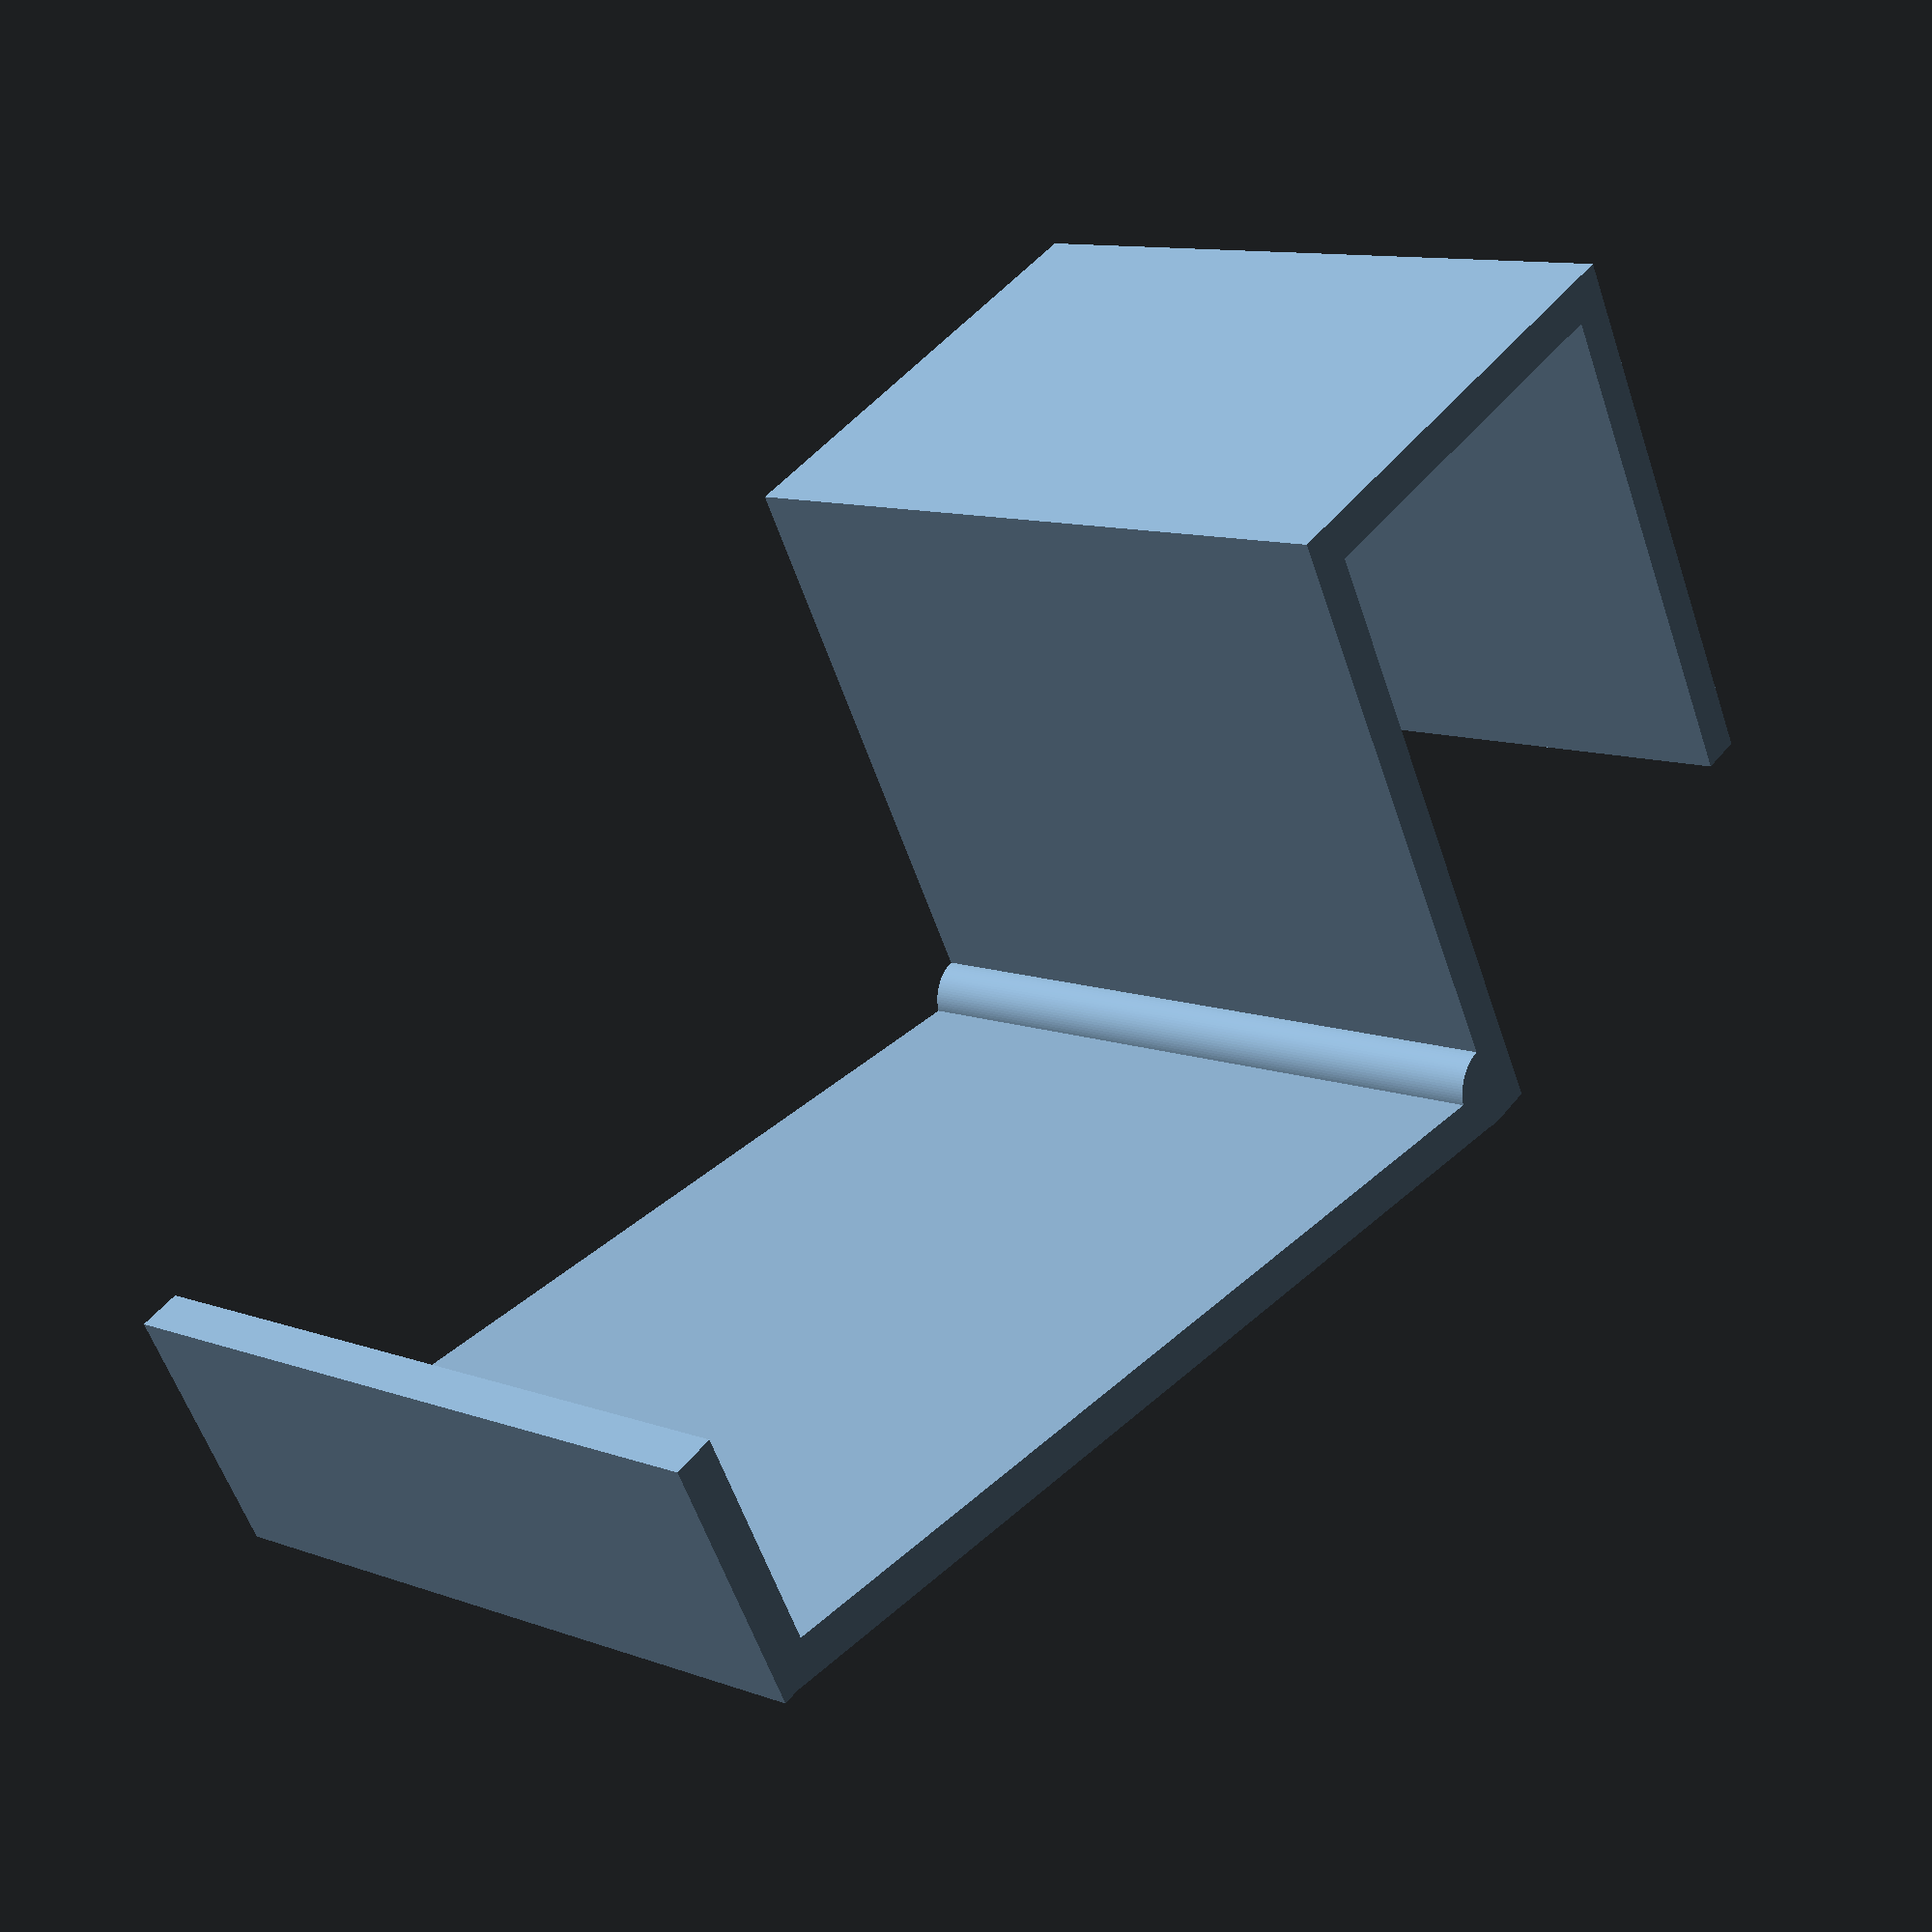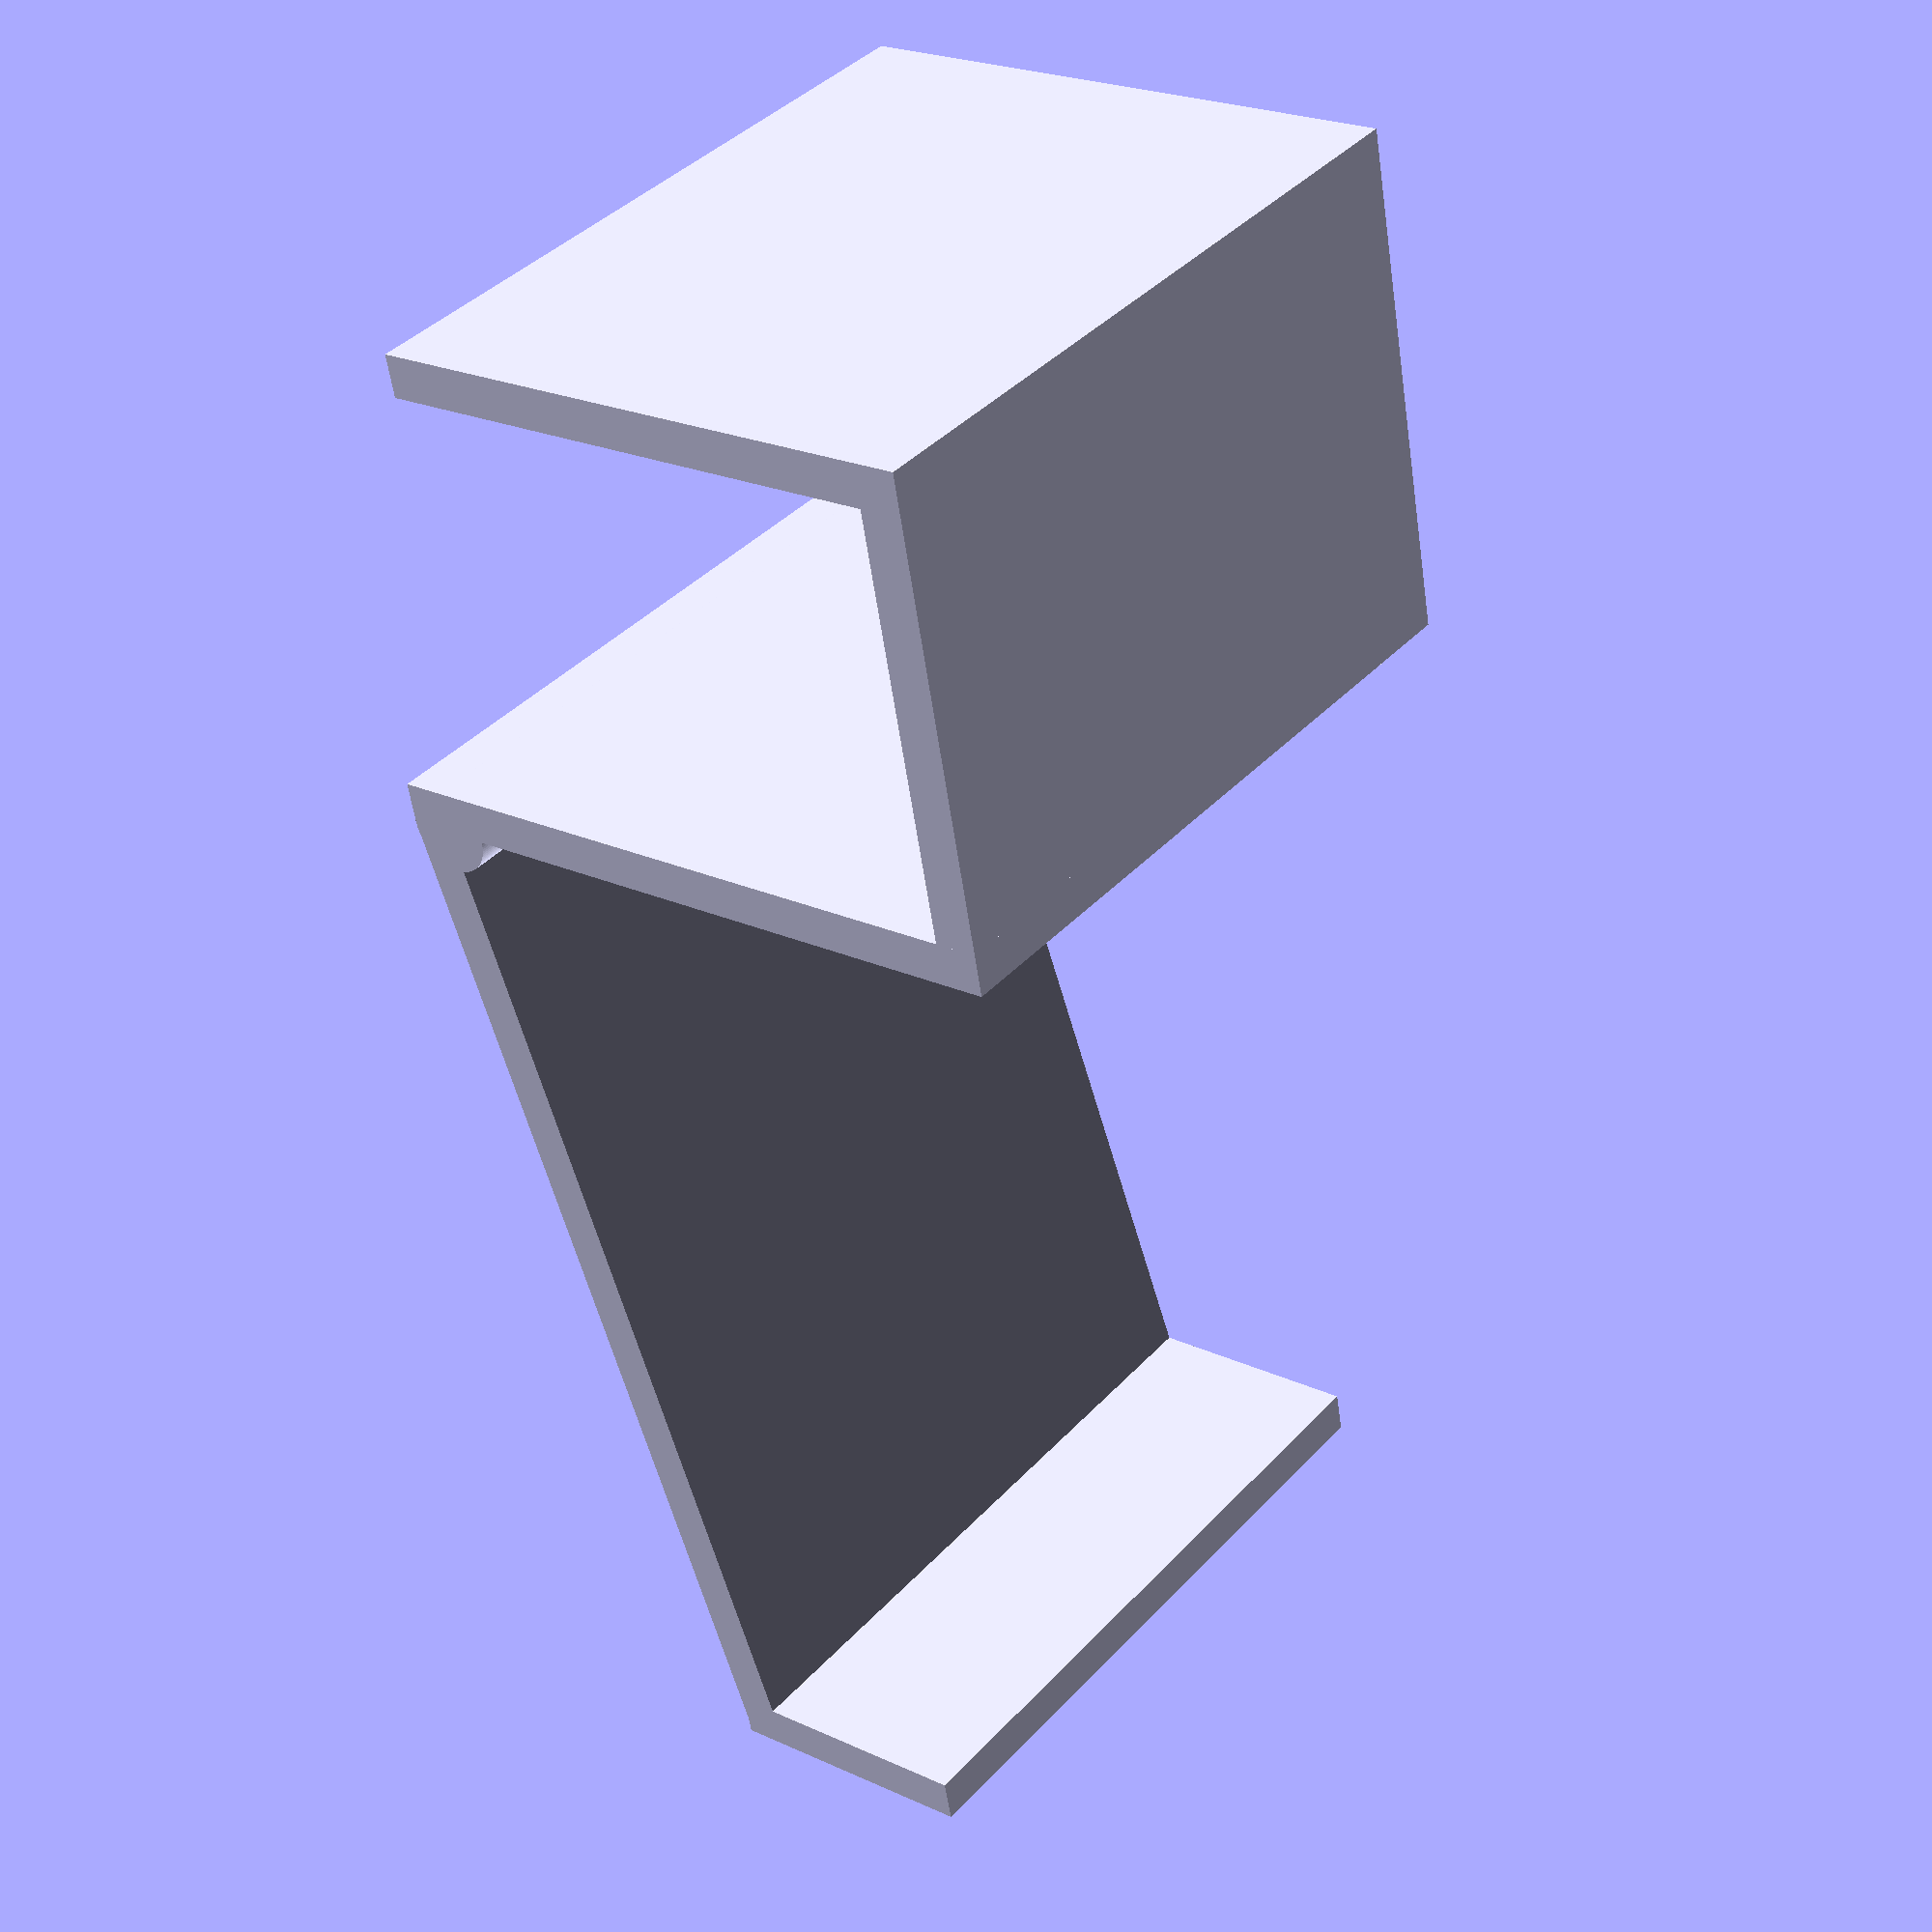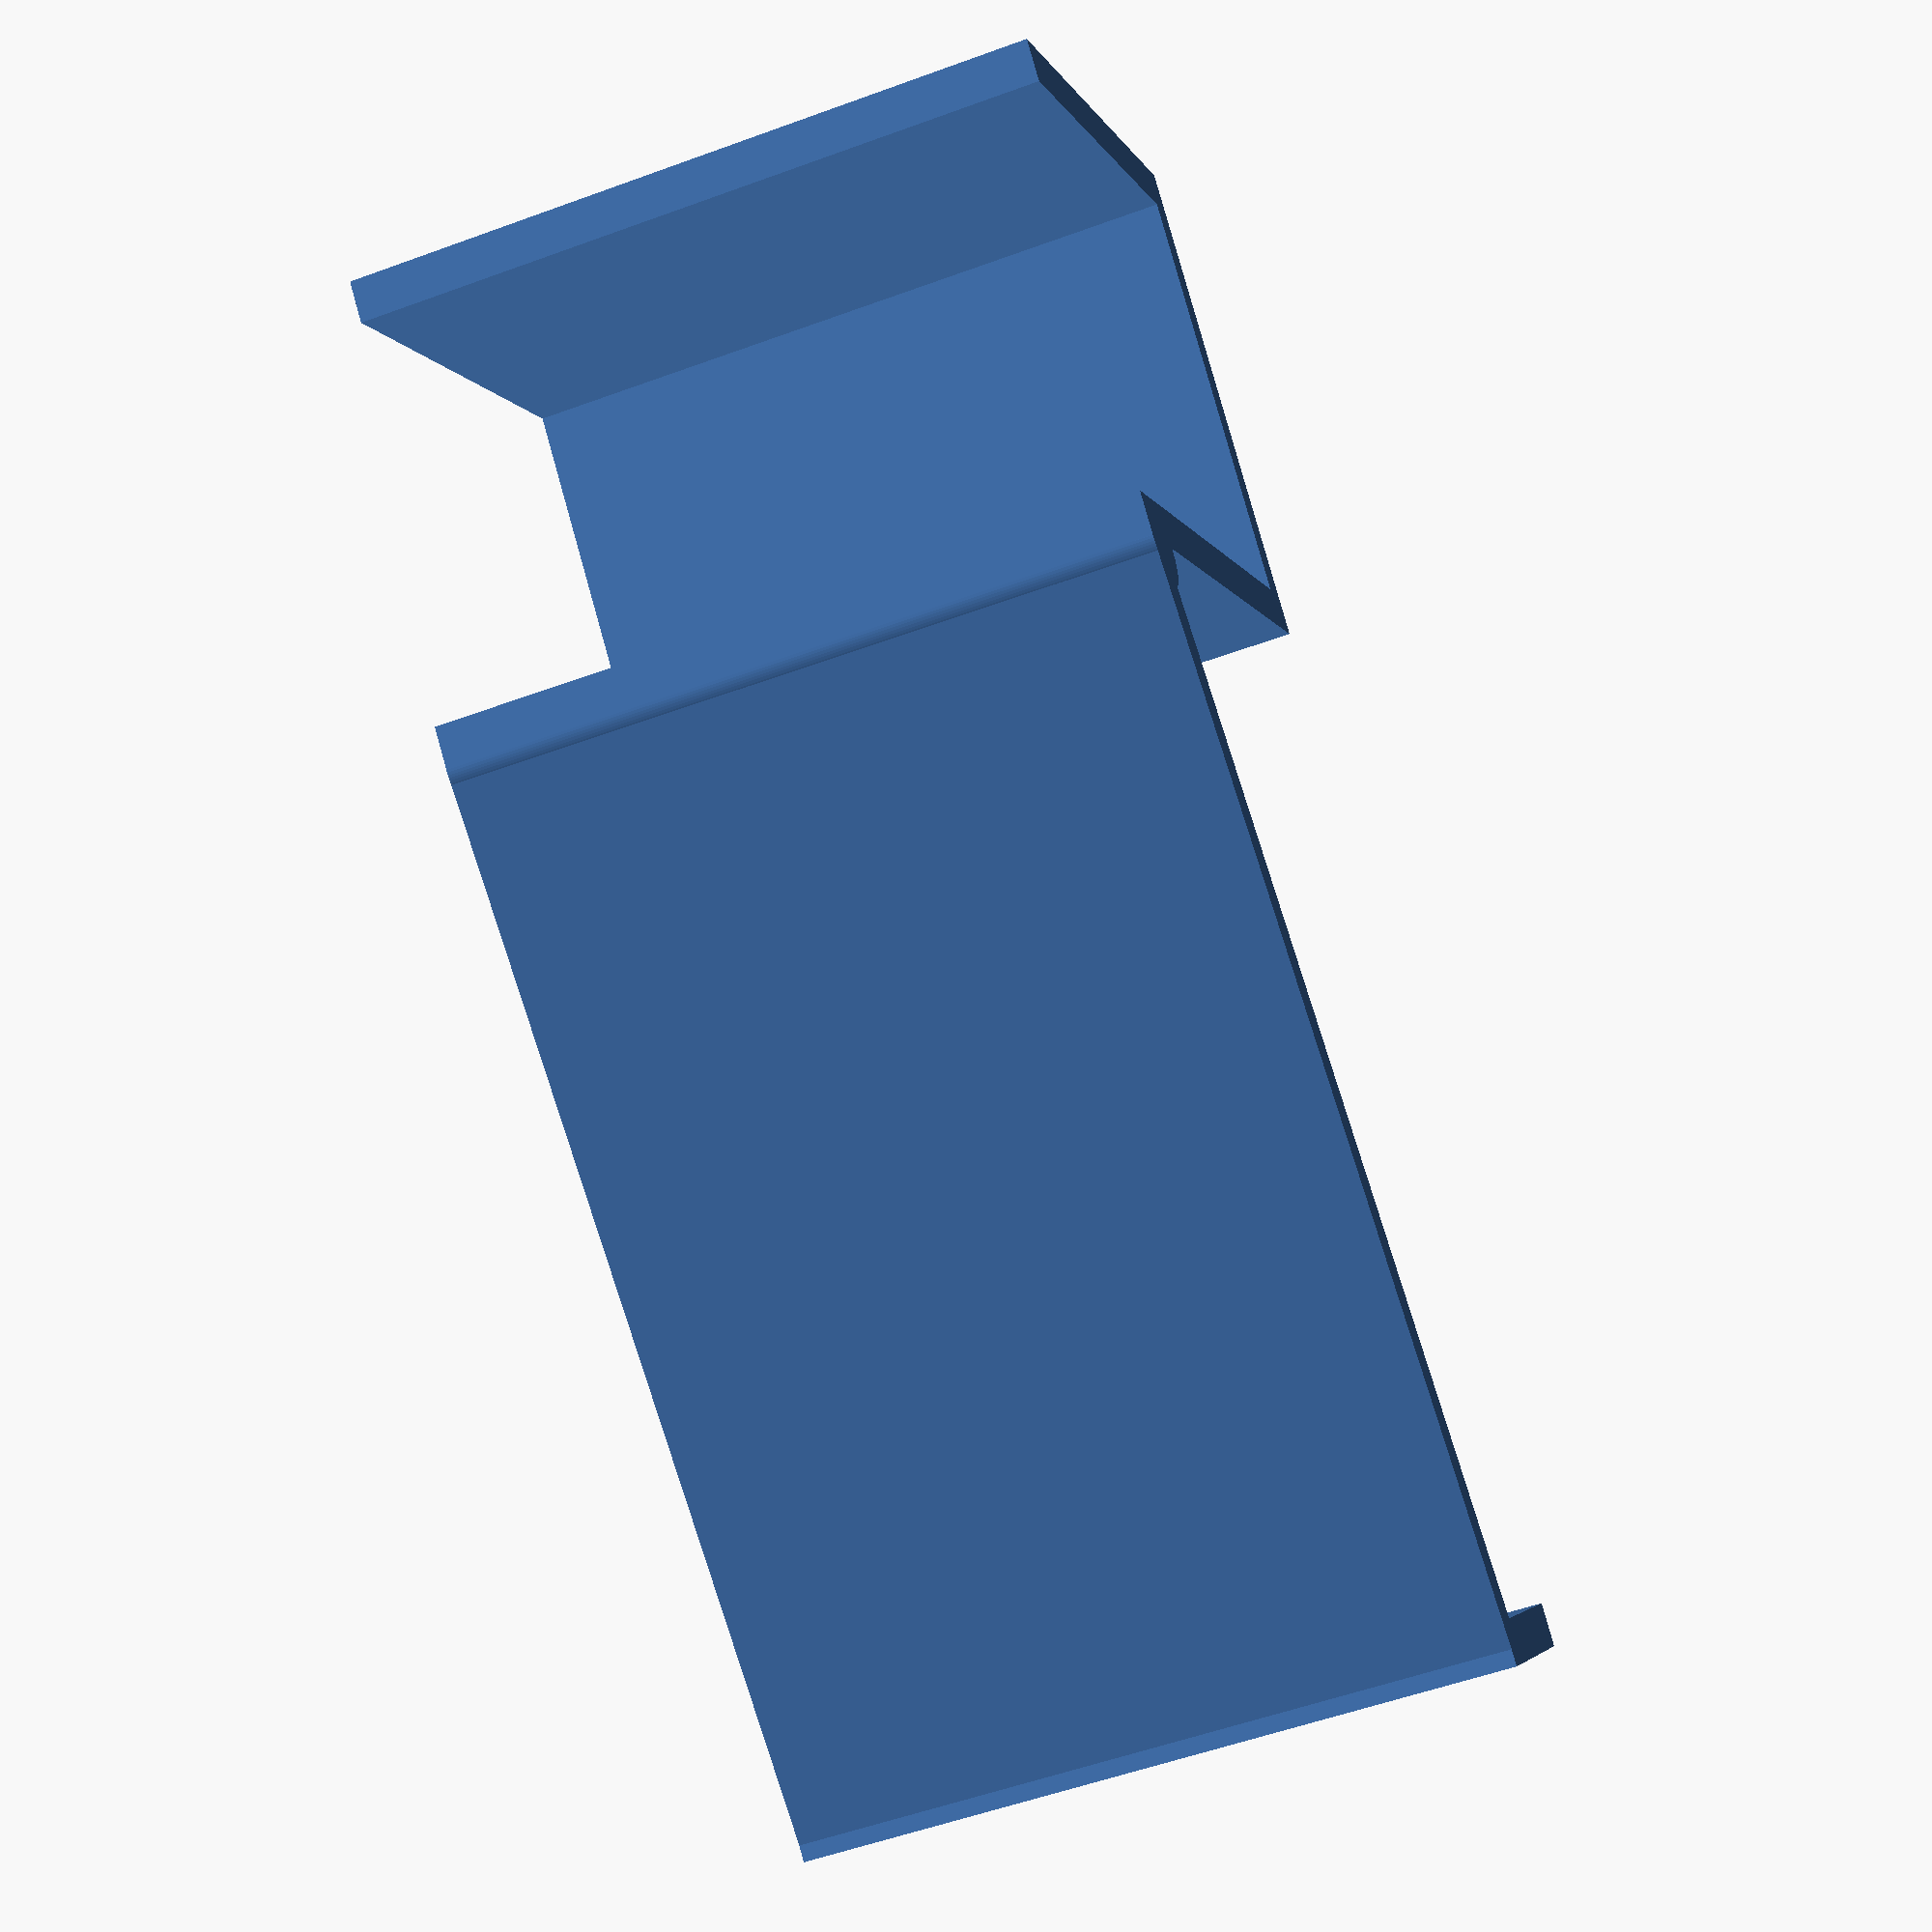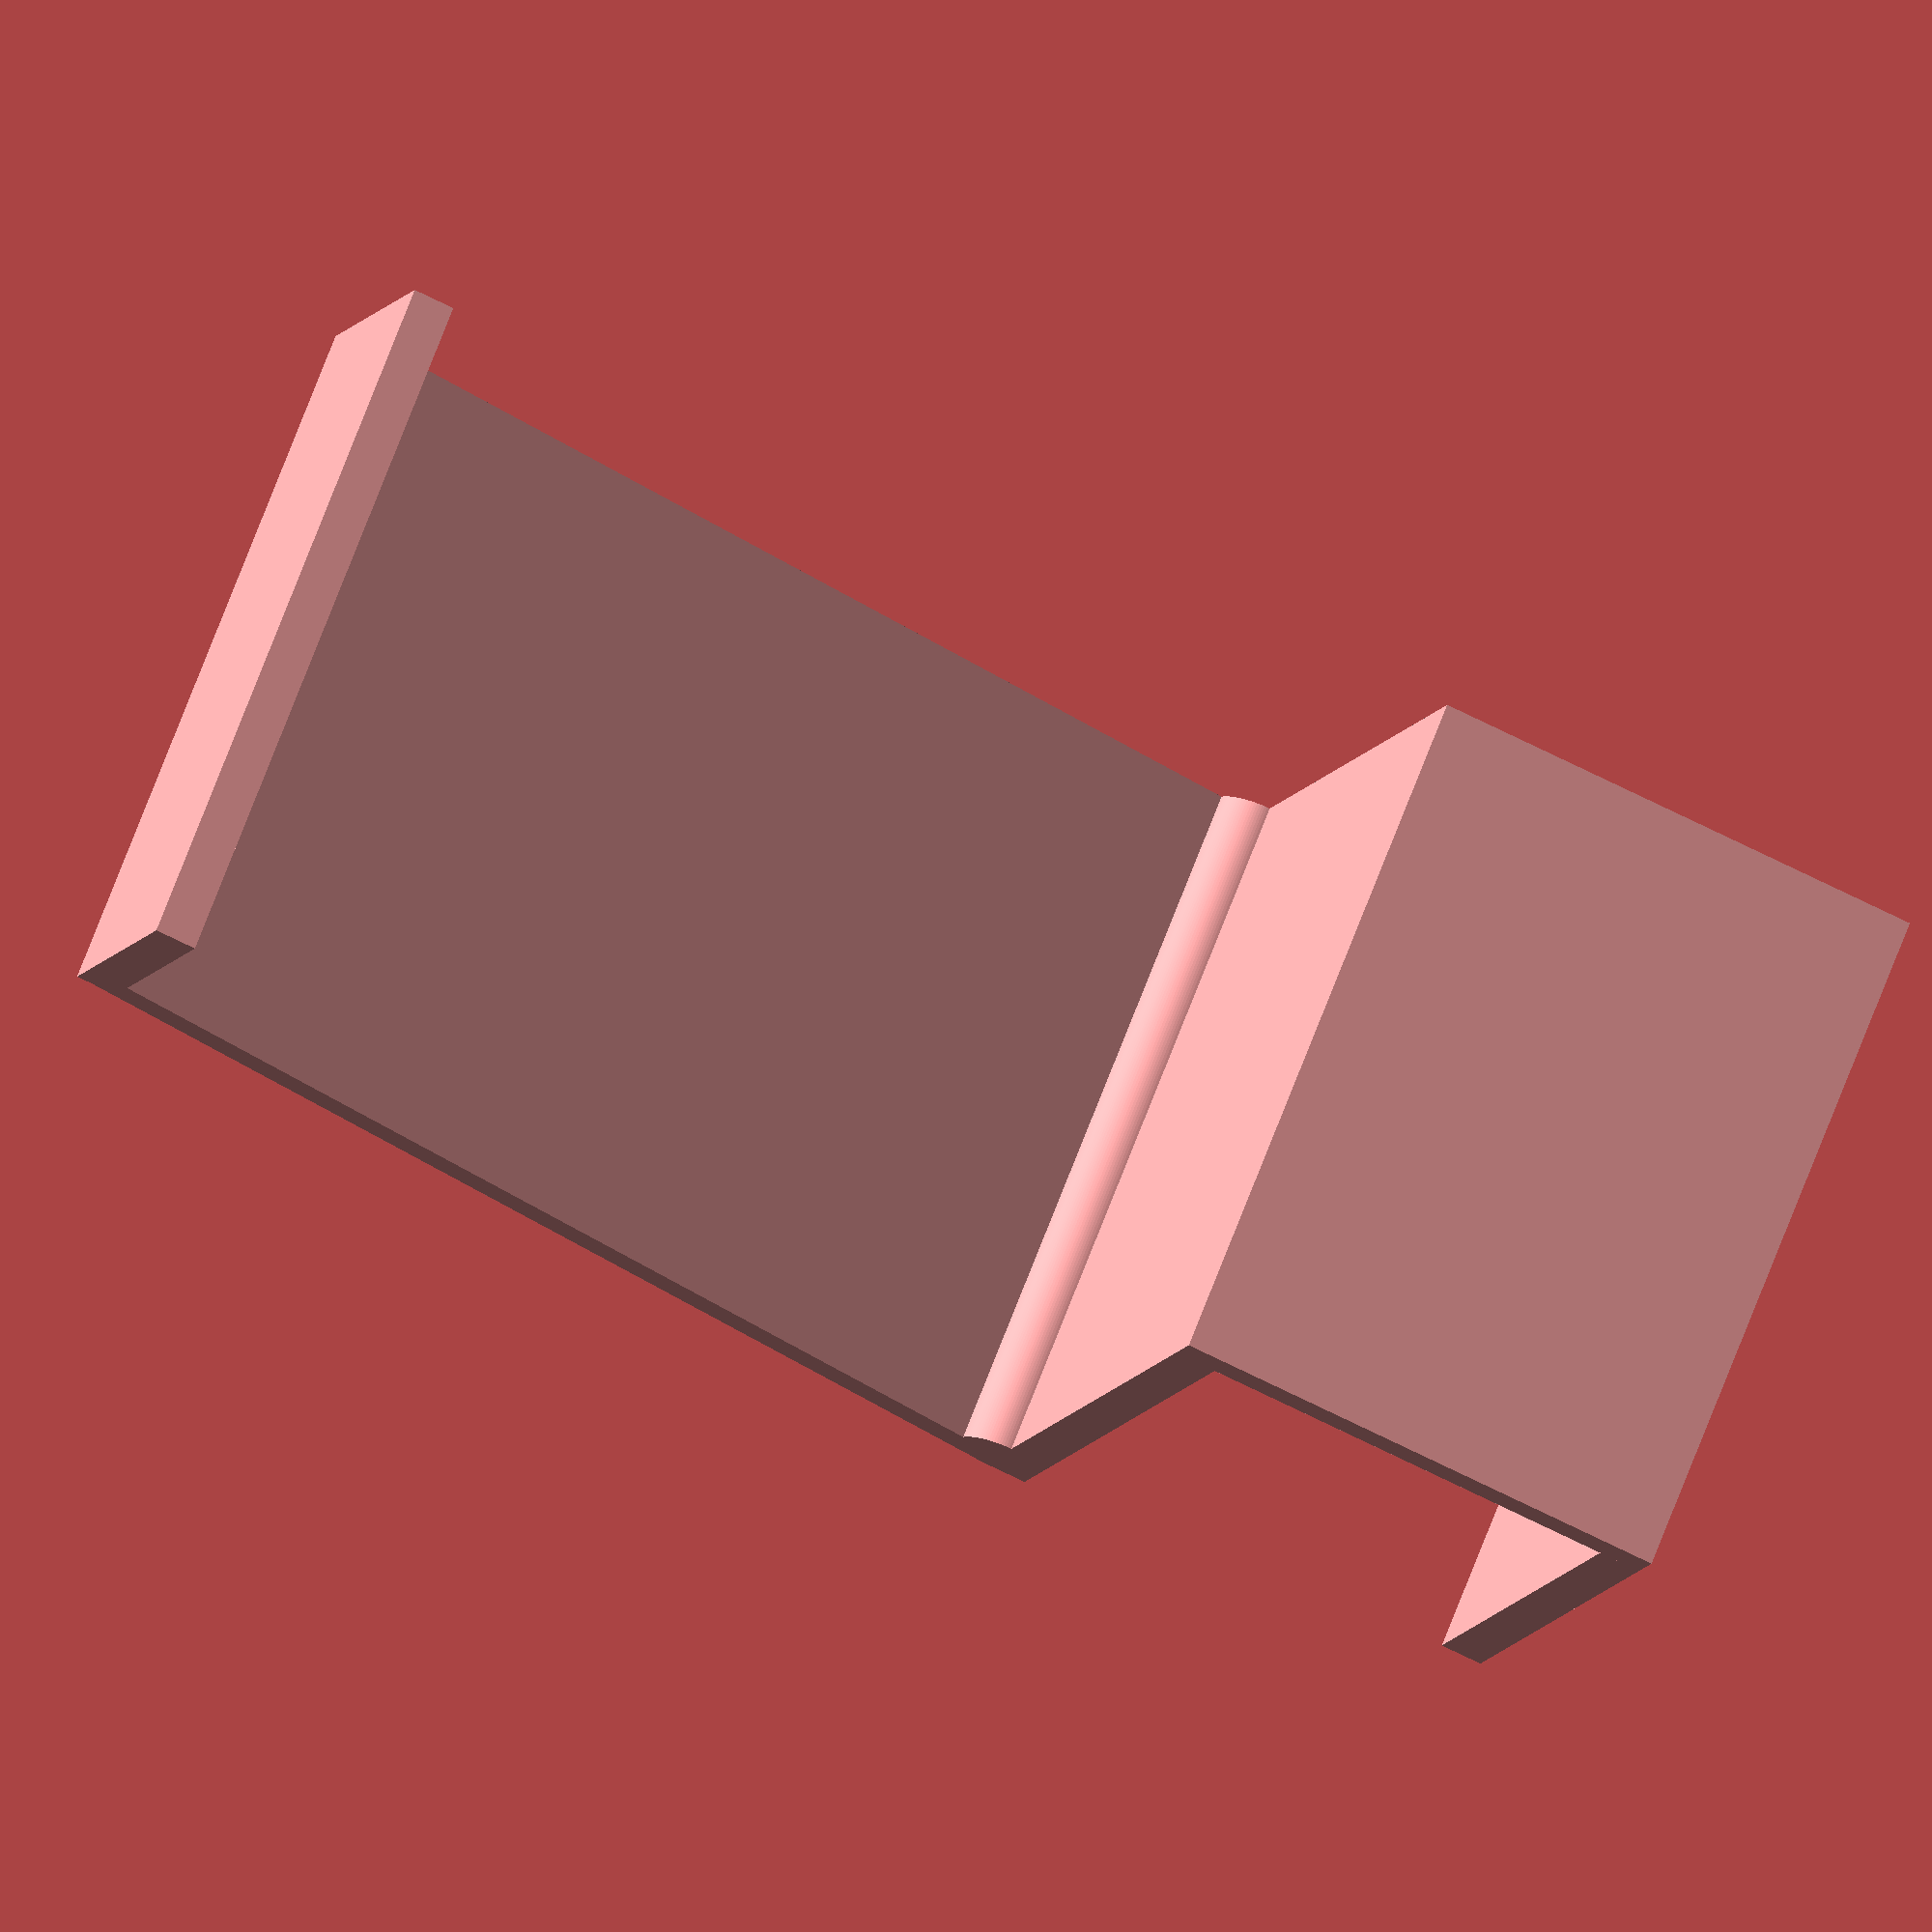
<openscad>
hookwidth = 66;		// witdh of hook
hookthick = 4;		// thickness of part
hooktop = 44;		// length of top we hang on
hooklatch = 100;		// length of overhang latch (twice as long on hanger side)
hookfront = 60;
hookback = 50;
hooktip = 25;

rotate ([90,0,0]) union () 
{
	cube ([hooktop,hookwidth,hookthick]);
	rotate ([0,90,0]) cube ([hookback,hookwidth,hookthick]);
	rotate ([0,90,0]) 
		{
			translate ([-hookthick,0,hooktop]) 
				{
					union ()
						{
							cube ([hookfront + hookthick,hookwidth,hookthick]);
							translate ([hookfront + hookthick,0,hookthick]) rotate ([0,-100,0]) cube ([hooklatch,hookwidth,hookthick]);
							translate ([hookfront - (sin(10) * hooklatch) + hookthick,0,hookthick + hooklatch]) rotate ([0,-180,0]) cube ([hooktip,hookwidth,hookthick]);
							translate ([hookfront,0,hookthick]) rotate ([-90,0,0]) cylinder (h = hookwidth, r = (hookthick / 2) + 2, $fn = 100);
						}
				}
		}
}

</openscad>
<views>
elev=169.1 azim=331.7 roll=227.9 proj=p view=solid
elev=140.9 azim=280.3 roll=322.6 proj=p view=wireframe
elev=53.6 azim=137.7 roll=111.4 proj=p view=wireframe
elev=287.0 azim=198.2 roll=21.1 proj=o view=solid
</views>
